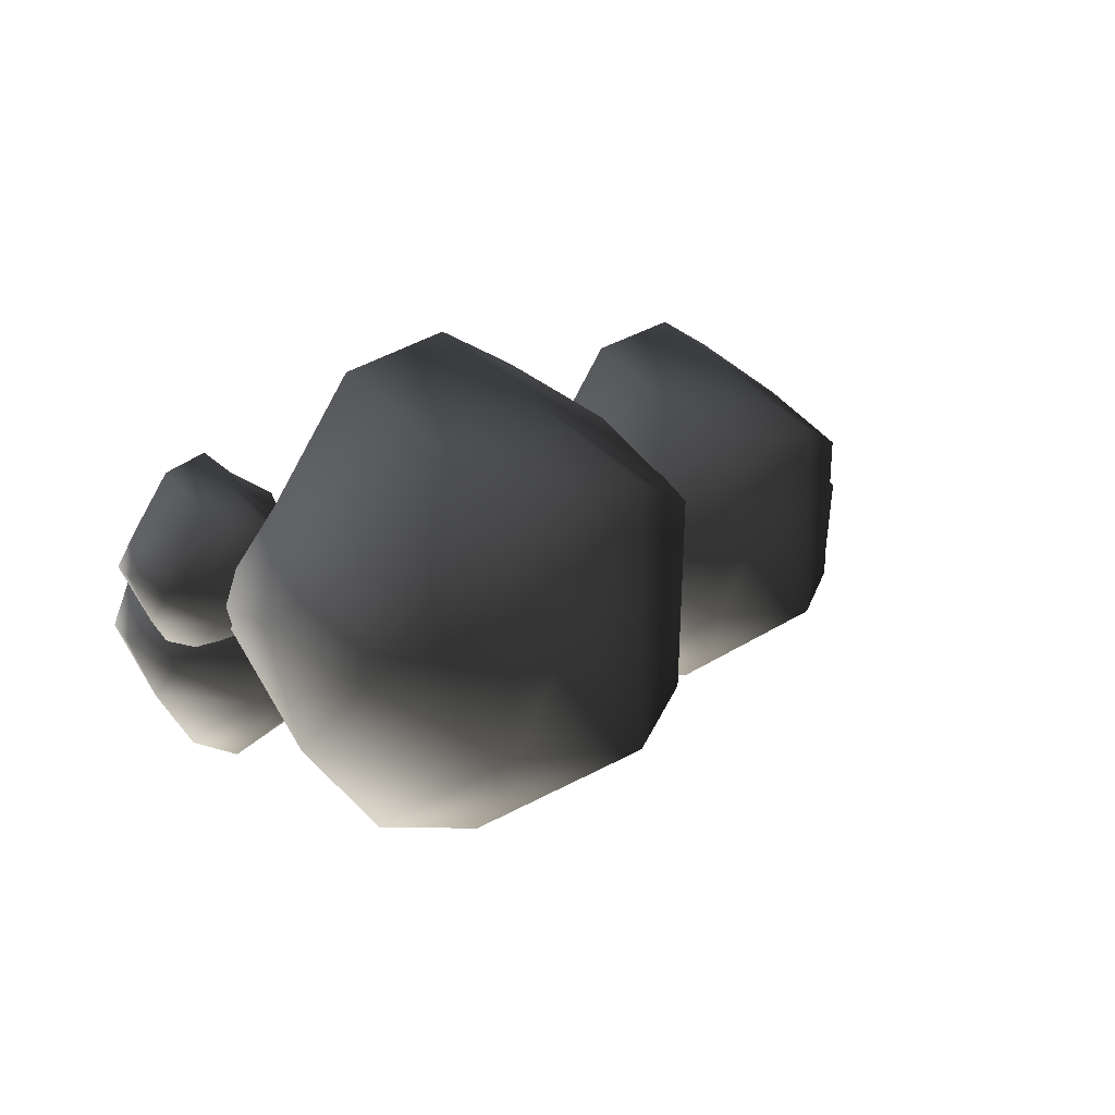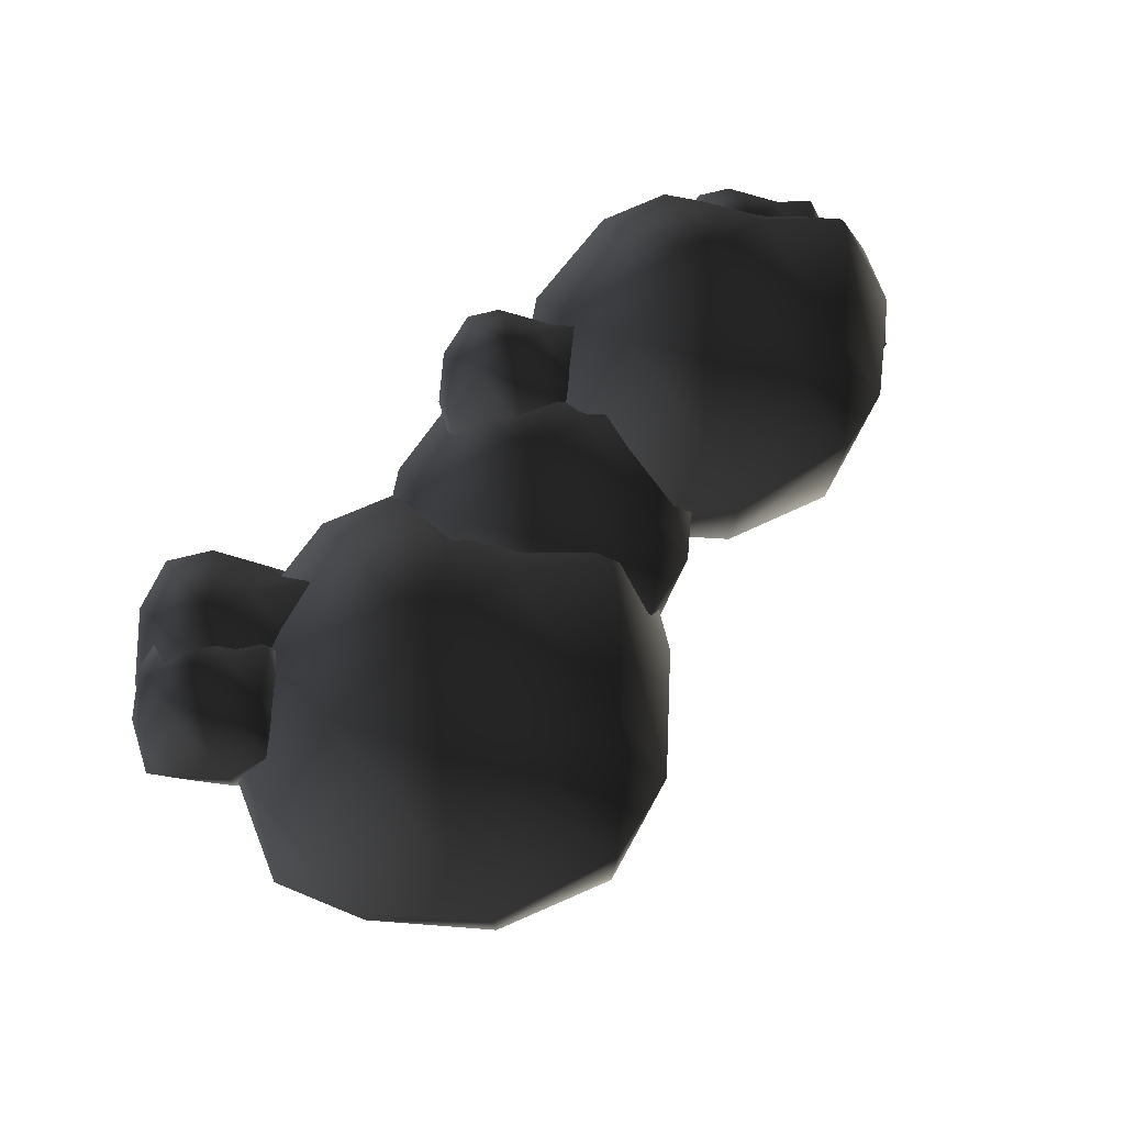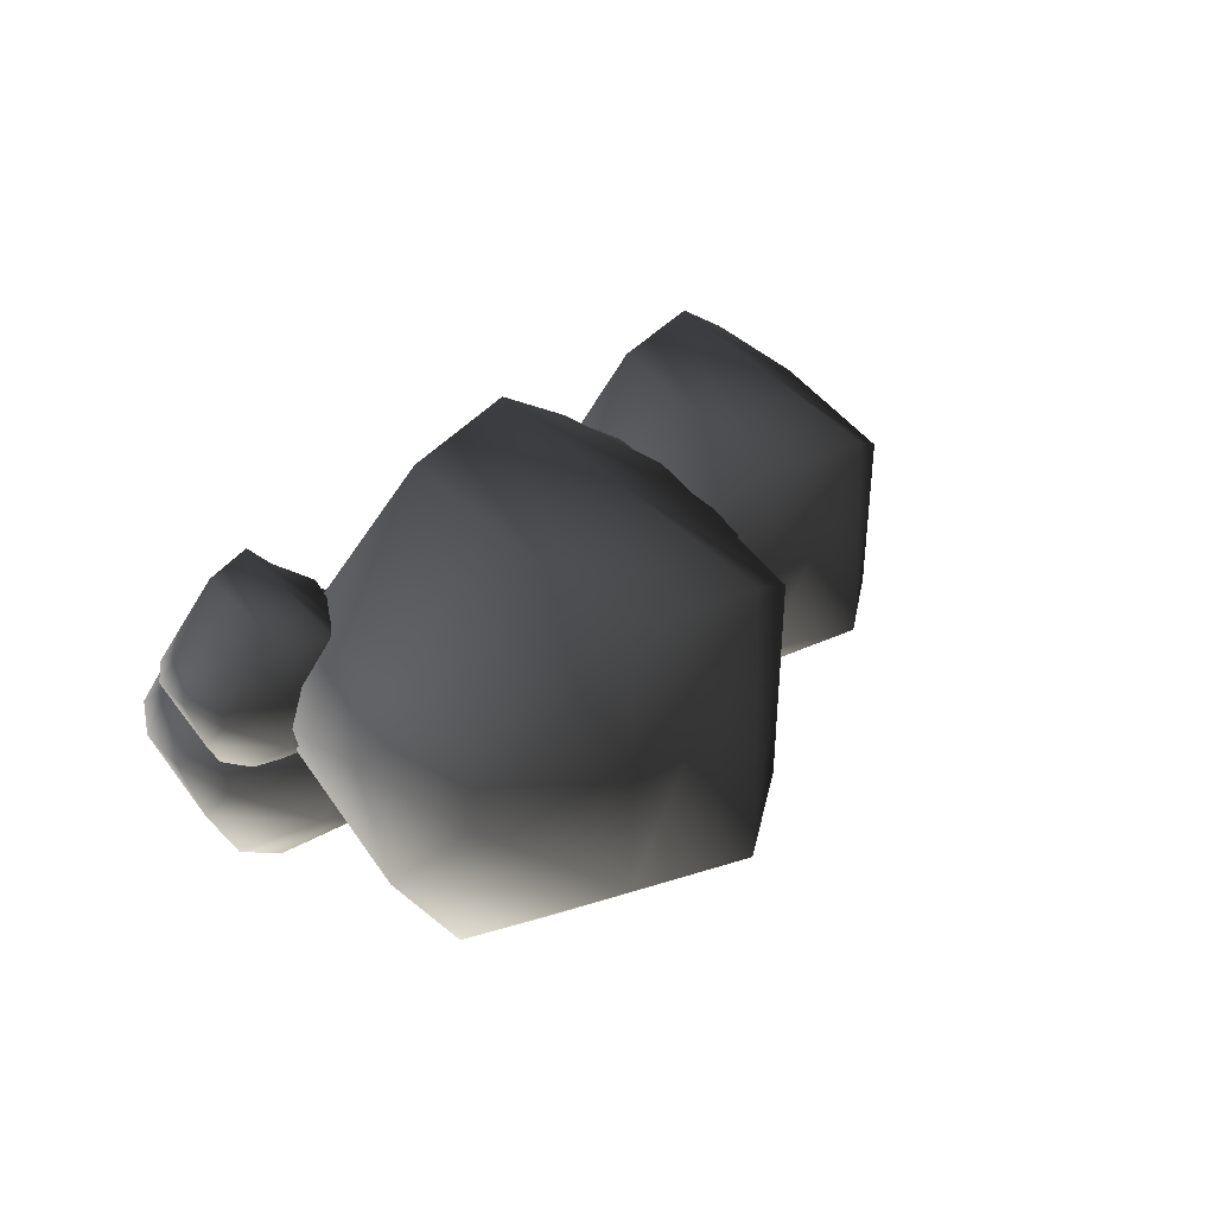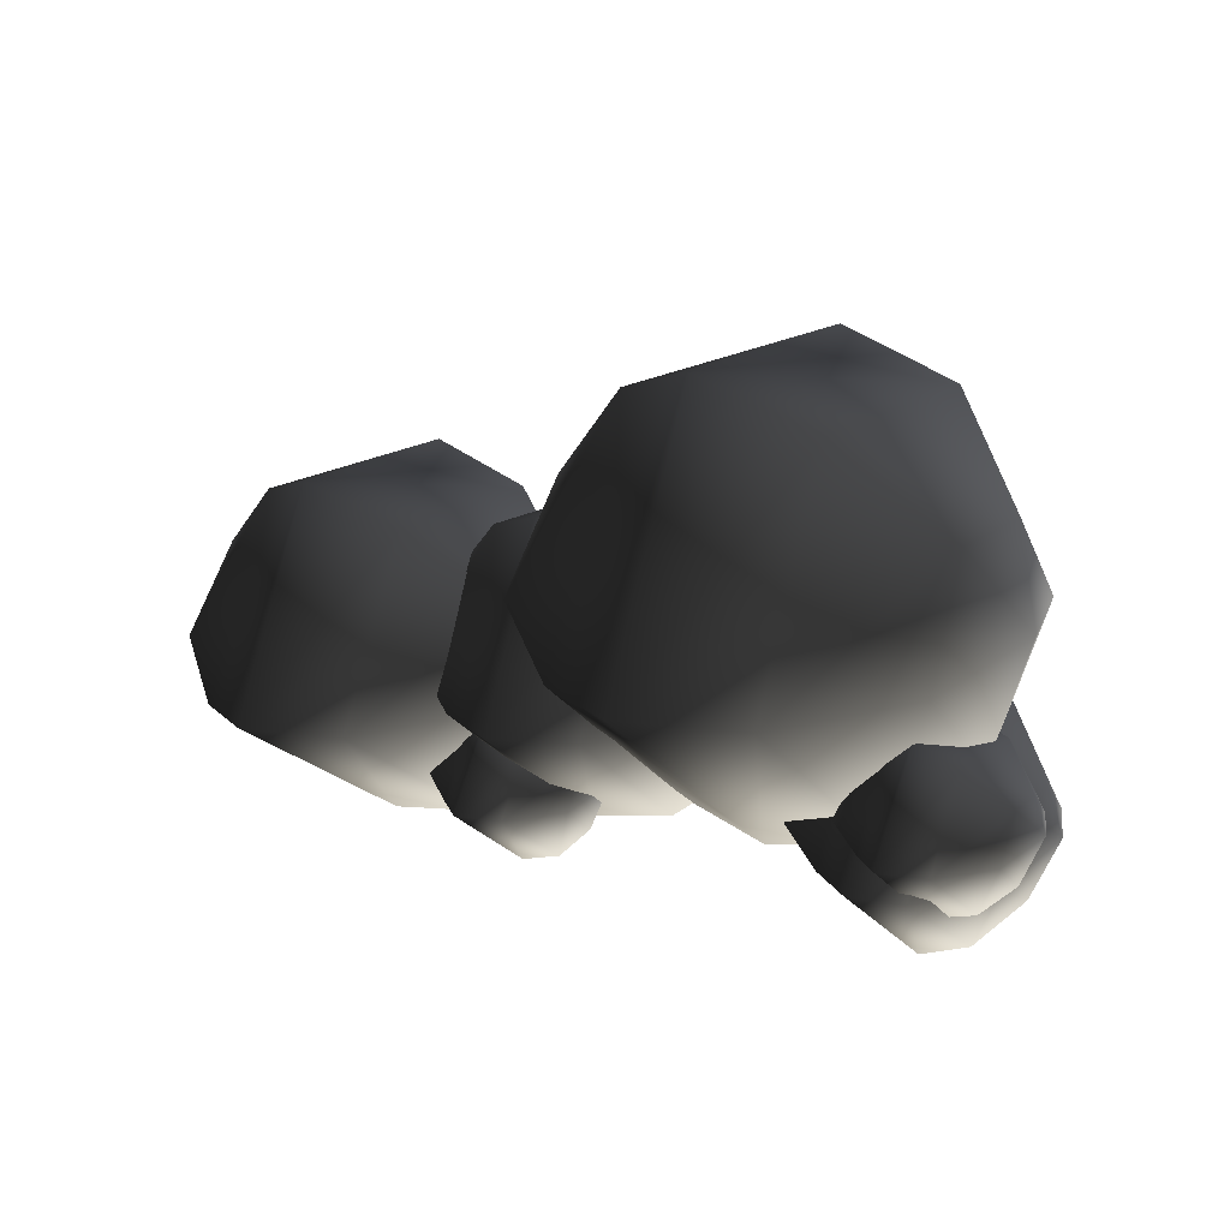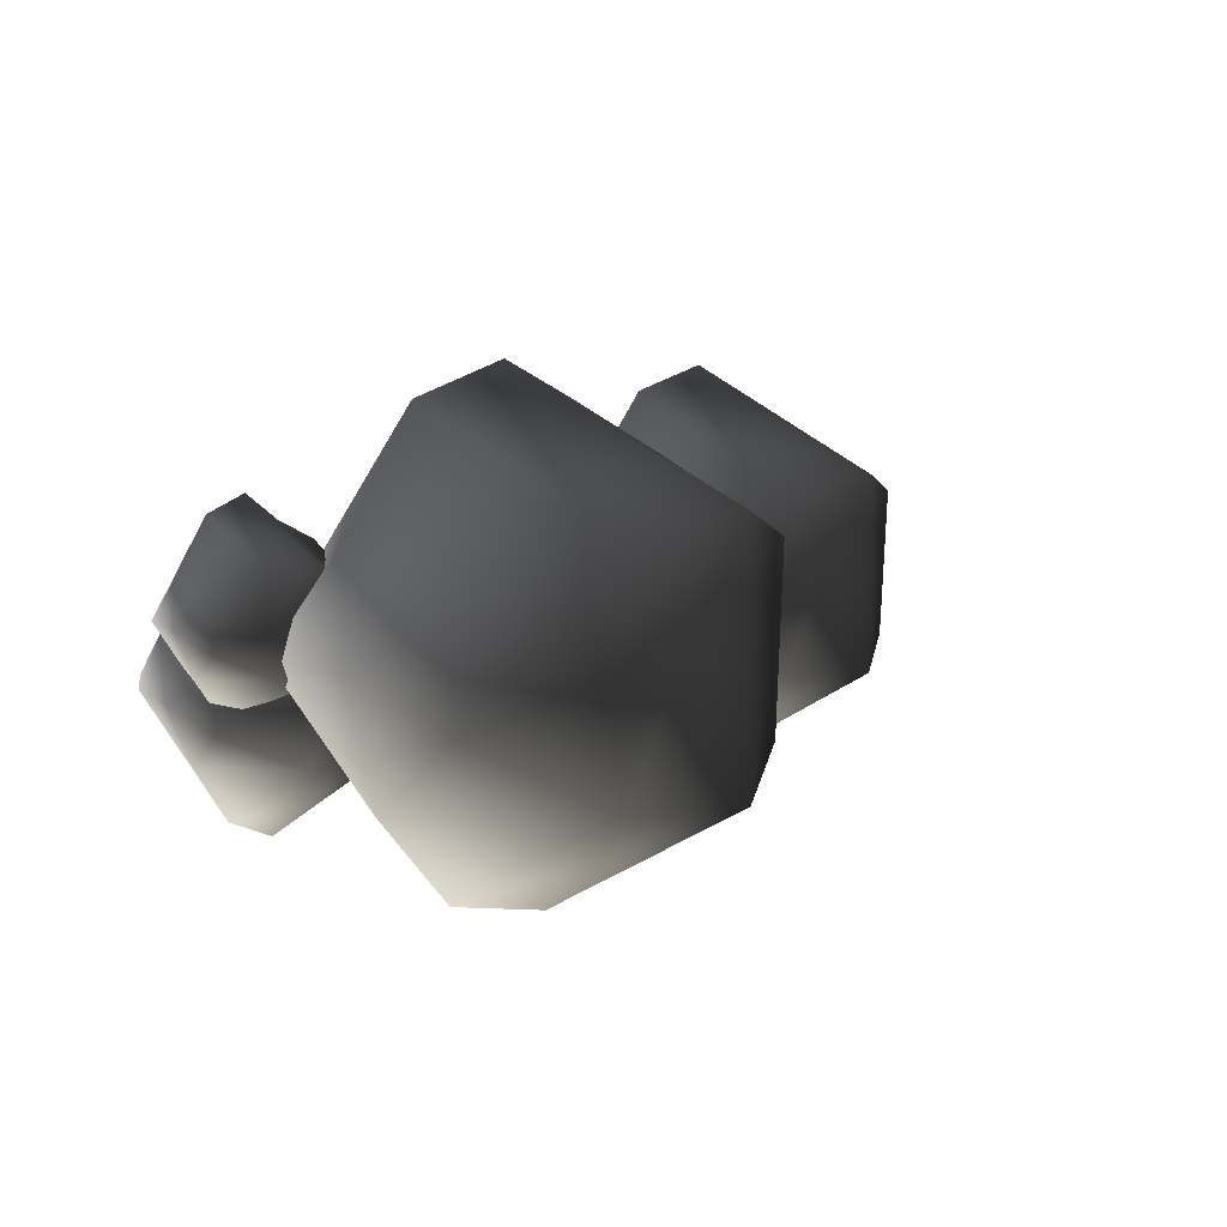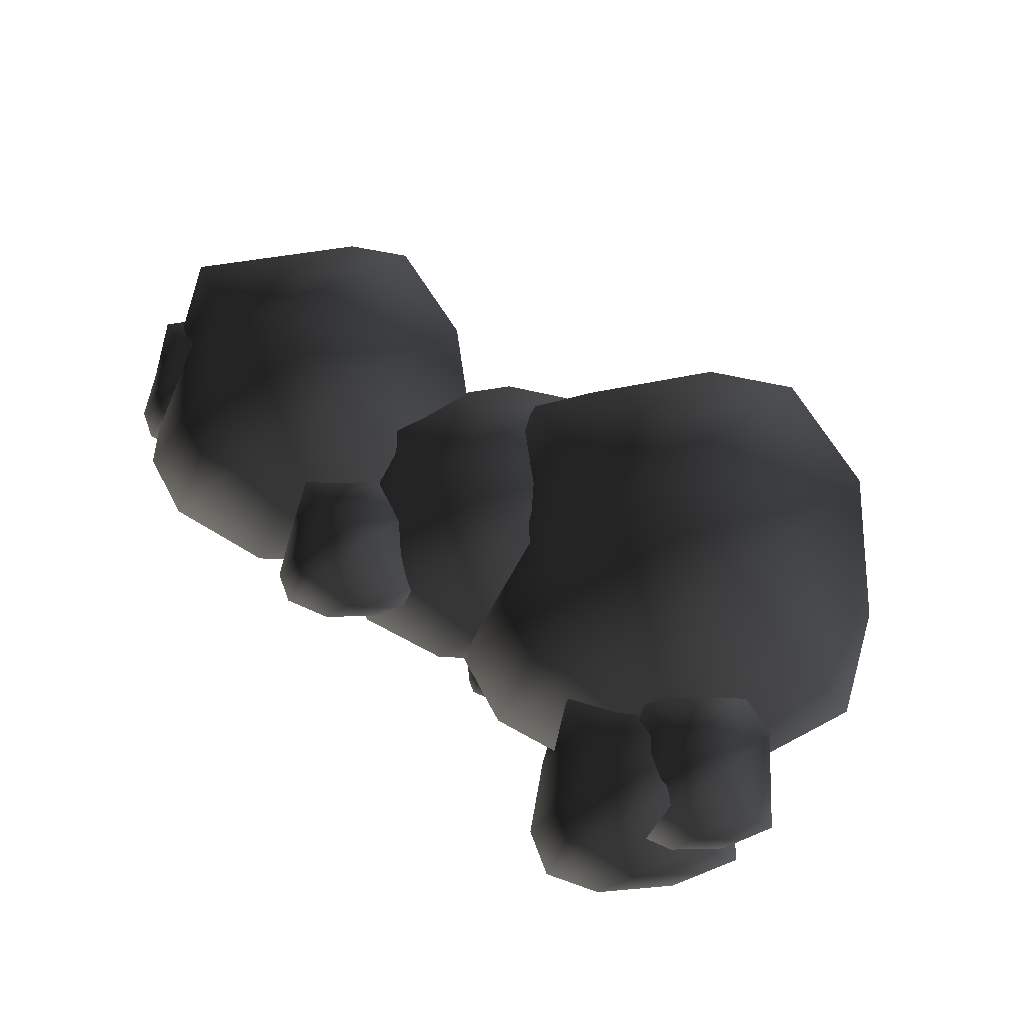
<metadata>
{"format":"obj","ext":"obj","renderer":"f3d","projection":"perspective","resolution":1024,"background":"white","views":[{"elev":10.8,"azim":135.4,"up":"+Z"},{"elev":77.2,"azim":140.0,"up":"+Z"},{"elev":20.3,"azim":126.4,"up":"+Z"},{"elev":18.4,"azim":35.4,"up":"+Y"},{"elev":8.2,"azim":128.4,"up":"+Z"},{"elev":60.9,"azim":43.6,"up":"+Z"}]}
</metadata>
<code>
o 2235
v -19 98 -9
v -14 96 -6
v -14 108 -12
v -19 102 -14
v -21 99 -17
v -18 93 -17
v -14 87 -17
v -10 96 -3
v -10 109 -11
v -10 109 -23
v -14 107 -21
v -18 102 -20
v -19 98 -26
v -15 98 -29
v -10 85 -17
v -4 96 -5
v -4 107 -11
v -4 107 -23
v -10 98 -31
v -4 87 -17
v 1 96 -12
v 1 102 -15
v 1 102 -20
v 1 99 -23
v -4 98 -29
v 1 92 -17
v 4 99 -17
v 13 100 -23
v 15 100 -22
v 15 105 -25
v 13 102 -26
v 11 101 -26
v 13 99 -26
v 15 97 -26
v 17 100 -21
v 17 105 -24
v 17 105 -29
v 15 104 -28
v 13 102 -27
v 13 100 -30
v 15 100 -31
v 17 96 -26
v 20 100 -22
v 20 104 -24
v 20 104 -29
v 17 100 -32
v 20 97 -26
v 23 100 -25
v 23 102 -26
v 23 102 -27
v 23 101 -29
v 20 100 -31
v 23 99 -26
v 25 101 -26
v 41 106 -9
v 46 104 -6
v 46 116 -12
v 41 110 -14
v 39 107 -17
v 42 101 -17
v 46 95 -17
v 50 104 -3
v 50 117 -11
v 50 117 -23
v 46 115 -21
v 42 110 -20
v 41 106 -26
v 45 106 -29
v 50 93 -17
v 56 104 -5
v 56 115 -11
v 56 115 -23
v 50 106 -31
v 56 95 -17
v 61 104 -12
v 61 110 -15
v 61 110 -20
v 61 107 -23
v 56 106 -29
v 61 100 -17
v 64 107 -17
v 0 127 -1
v 12 121 7
v 12 153 -8
v 0 140 -12
v -6 129 -20
v 1 115 -20
v 12 98 -21
v 24 121 12
v 24 157 -4
v 24 157 -37
v 12 152 -32
v 1 140 -26
v 0 127 -42
v 11 127 -50
v 24 94 -22
v 41 122 8
v 41 152 -5
v 41 152 -36
v 24 127 -54
v 41 98 -22
v 54 124 -7
v 54 140 -13
v 54 140 -27
v 54 128 -37
v 41 127 -50
v 54 111 -21
v 60 129 -20
v -19 114 -7
v -10 110 -2
v -10 132 -12
v -19 123 -15
v -24 115 -20
v -18 106 -20
v -10 95 -20
v -1 110 2
v -1 135 -9
v -1 135 -31
v -10 131 -28
v -18 123 -24
v -19 114 -35
v -11 114 -40
v -1 92 -21
v 11 111 -1
v 11 131 -10
v 11 131 -31
v -1 114 -43
v 11 95 -21
v 21 112 -12
v 21 123 -16
v 21 123 -24
v 21 115 -31
v 11 114 -40
v 21 103 -20
v 25 115 -20
v -55 111 -3
v -44 106 5
v -44 132 -8
v -55 122 -12
v -60 113 -19
v -54 101 -19
v -44 88 -20
v -35 106 9
v -35 135 -5
v -35 135 -32
v -44 131 -28
v -54 122 -23
v -55 111 -36
v -45 111 -43
v -35 85 -21
v -20 107 6
v -20 131 -6
v -20 131 -31
v -35 111 -46
v -20 88 -21
v -8 109 -8
v -8 122 -13
v -8 122 -24
v -8 112 -32
v -20 111 -43
v -8 98 -20
v -3 113 -19
v -57 104 -13
v -52 102 -10
v -52 114 -16
v -57 108 -18
v -59 105 -21
v -56 99 -21
v -52 93 -21
v -48 102 -7
v -48 115 -15
v -48 115 -27
v -52 113 -25
v -56 108 -24
v -57 104 -30
v -53 104 -33
v -48 91 -21
v -42 102 -9
v -42 113 -15
v -42 113 -27
v -48 104 -35
v -42 93 -21
v -37 102 -16
v -37 108 -19
v -37 108 -24
v -37 105 -27
v -42 104 -33
v -37 98 -21
v -34 105 -21
v -57 116 -13
v -52 114 -10
v -52 126 -16
v -57 120 -18
v -59 117 -21
v -56 111 -21
v -52 105 -21
v -48 114 -7
v -48 127 -15
v -48 127 -27
v -52 125 -25
v -56 120 -24
v -57 116 -30
v -53 116 -33
v -48 103 -21
v -42 114 -9
v -42 125 -15
v -42 125 -27
v -48 116 -35
v -42 105 -21
v -37 114 -16
v -37 120 -19
v -37 120 -24
v -37 117 -27
v -42 116 -33
v -37 110 -21
v -34 117 -21
v 31 101 -15
v 38 98 -11
v 38 116 -19
v 31 108 -20
v 28 103 -26
v 32 95 -26
v 38 86 -26
v 44 98 -7
v 44 118 -18
v 44 118 -34
v 38 115 -31
v 32 107 -30
v 31 101 -38
v 36 101 -42
v 44 83 -26
v 51 98 -9
v 51 115 -18
v 51 115 -34
v 44 101 -45
v 51 86 -26
v 58 98 -19
v 58 107 -23
v 58 107 -30
v 58 103 -34
v 51 101 -42
v 58 94 -26
v 62 103 -26
f 1 2 3
f 1 3 4
f 1 4 5
f 1 5 6
f 1 6 2
f 2 6 7
f 2 7 8
f 2 8 3
f 3 8 9
f 3 9 10
f 3 10 11
f 3 11 4
f 4 11 12
f 4 12 5
f 5 12 13
f 5 13 6
f 6 13 7
f 7 13 14
f 7 14 15
f 7 15 8
f 8 15 16
f 8 16 17
f 8 17 9
f 9 17 18
f 9 18 10
f 10 18 19
f 10 19 11
f 11 19 14
f 11 14 12
f 12 14 13
f 15 14 19
f 15 19 20
f 15 20 16
f 16 20 21
f 16 21 22
f 16 22 17
f 17 22 23
f 17 23 18
f 18 23 24
f 18 24 25
f 18 25 19
f 19 25 20
f 20 25 26
f 20 26 21
f 21 26 27
f 21 27 22
f 22 27 23
f 23 27 24
f 24 27 26
f 24 26 25
f 28 29 30
f 28 30 31
f 28 31 32
f 28 32 33
f 28 33 29
f 29 33 34
f 29 34 35
f 29 35 30
f 30 35 36
f 30 36 37
f 30 37 38
f 30 38 31
f 31 38 39
f 31 39 32
f 32 39 40
f 32 40 33
f 33 40 34
f 34 40 41
f 34 41 42
f 34 42 35
f 35 42 43
f 35 43 44
f 35 44 36
f 36 44 45
f 36 45 37
f 37 45 46
f 37 46 38
f 38 46 41
f 38 41 39
f 39 41 40
f 42 41 46
f 42 46 47
f 42 47 43
f 43 47 48
f 43 48 49
f 43 49 44
f 44 49 50
f 44 50 45
f 45 50 51
f 45 51 52
f 45 52 46
f 46 52 47
f 47 52 53
f 47 53 48
f 48 53 54
f 48 54 49
f 49 54 50
f 50 54 51
f 51 54 53
f 51 53 52
f 55 56 57
f 55 57 58
f 55 58 59
f 55 59 60
f 55 60 56
f 56 60 61
f 56 61 62
f 56 62 57
f 57 62 63
f 57 63 64
f 57 64 65
f 57 65 58
f 58 65 66
f 58 66 59
f 59 66 67
f 59 67 60
f 60 67 61
f 61 67 68
f 61 68 69
f 61 69 62
f 62 69 70
f 62 70 71
f 62 71 63
f 63 71 72
f 63 72 64
f 64 72 73
f 64 73 65
f 65 73 68
f 65 68 66
f 66 68 67
f 69 68 73
f 69 73 74
f 69 74 70
f 70 74 75
f 70 75 76
f 70 76 71
f 71 76 77
f 71 77 72
f 72 77 78
f 72 78 79
f 72 79 73
f 73 79 74
f 74 79 80
f 74 80 75
f 75 80 81
f 75 81 76
f 76 81 77
f 77 81 78
f 78 81 80
f 78 80 79
f 82 83 84
f 82 84 85
f 82 85 86
f 82 86 87
f 82 87 83
f 83 87 88
f 83 88 89
f 83 89 84
f 84 89 90
f 84 90 91
f 84 91 92
f 84 92 85
f 85 92 93
f 85 93 86
f 86 93 94
f 86 94 87
f 87 94 88
f 88 94 95
f 88 95 96
f 88 96 89
f 89 96 97
f 89 97 98
f 89 98 90
f 90 98 99
f 90 99 91
f 91 99 100
f 91 100 92
f 92 100 95
f 92 95 93
f 93 95 94
f 96 95 100
f 96 100 101
f 96 101 97
f 97 101 102
f 97 102 103
f 97 103 98
f 98 103 104
f 98 104 99
f 99 104 105
f 99 105 106
f 99 106 100
f 100 106 101
f 101 106 107
f 101 107 102
f 102 107 108
f 102 108 103
f 103 108 104
f 104 108 105
f 105 108 107
f 105 107 106
f 109 110 111
f 109 111 112
f 109 112 113
f 109 113 114
f 109 114 110
f 110 114 115
f 110 115 116
f 110 116 111
f 111 116 117
f 111 117 118
f 111 118 119
f 111 119 112
f 112 119 120
f 112 120 113
f 113 120 121
f 113 121 114
f 114 121 115
f 115 121 122
f 115 122 123
f 115 123 116
f 116 123 124
f 116 124 125
f 116 125 117
f 117 125 126
f 117 126 118
f 118 126 127
f 118 127 119
f 119 127 122
f 119 122 120
f 120 122 121
f 123 122 127
f 123 127 128
f 123 128 124
f 124 128 129
f 124 129 130
f 124 130 125
f 125 130 131
f 125 131 126
f 126 131 132
f 126 132 133
f 126 133 127
f 127 133 128
f 128 133 134
f 128 134 129
f 129 134 135
f 129 135 130
f 130 135 131
f 131 135 132
f 132 135 134
f 132 134 133
f 136 137 138
f 136 138 139
f 136 139 140
f 136 140 141
f 136 141 137
f 137 141 142
f 137 142 143
f 137 143 138
f 138 143 144
f 138 144 145
f 138 145 146
f 138 146 139
f 139 146 147
f 139 147 140
f 140 147 148
f 140 148 141
f 141 148 142
f 142 148 149
f 142 149 150
f 142 150 143
f 143 150 151
f 143 151 152
f 143 152 144
f 144 152 153
f 144 153 145
f 145 153 154
f 145 154 146
f 146 154 149
f 146 149 147
f 147 149 148
f 150 149 154
f 150 154 155
f 150 155 151
f 151 155 156
f 151 156 157
f 151 157 152
f 152 157 158
f 152 158 153
f 153 158 159
f 153 159 160
f 153 160 154
f 154 160 155
f 155 160 161
f 155 161 156
f 156 161 162
f 156 162 157
f 157 162 158
f 158 162 159
f 159 162 161
f 159 161 160
f 163 164 165
f 163 165 166
f 163 166 167
f 163 167 168
f 163 168 164
f 164 168 169
f 164 169 170
f 164 170 165
f 165 170 171
f 165 171 172
f 165 172 173
f 165 173 166
f 166 173 174
f 166 174 167
f 167 174 175
f 167 175 168
f 168 175 169
f 169 175 176
f 169 176 177
f 169 177 170
f 170 177 178
f 170 178 179
f 170 179 171
f 171 179 180
f 171 180 172
f 172 180 181
f 172 181 173
f 173 181 176
f 173 176 174
f 174 176 175
f 177 176 181
f 177 181 182
f 177 182 178
f 178 182 183
f 178 183 184
f 178 184 179
f 179 184 185
f 179 185 180
f 180 185 186
f 180 186 187
f 180 187 181
f 181 187 182
f 182 187 188
f 182 188 183
f 183 188 189
f 183 189 184
f 184 189 185
f 185 189 186
f 186 189 188
f 186 188 187
f 190 191 192
f 190 192 193
f 190 193 194
f 190 194 195
f 190 195 191
f 191 195 196
f 191 196 197
f 191 197 192
f 192 197 198
f 192 198 199
f 192 199 200
f 192 200 193
f 193 200 201
f 193 201 194
f 194 201 202
f 194 202 195
f 195 202 196
f 196 202 203
f 196 203 204
f 196 204 197
f 197 204 205
f 197 205 206
f 197 206 198
f 198 206 207
f 198 207 199
f 199 207 208
f 199 208 200
f 200 208 203
f 200 203 201
f 201 203 202
f 204 203 208
f 204 208 209
f 204 209 205
f 205 209 210
f 205 210 211
f 205 211 206
f 206 211 212
f 206 212 207
f 207 212 213
f 207 213 214
f 207 214 208
f 208 214 209
f 209 214 215
f 209 215 210
f 210 215 216
f 210 216 211
f 211 216 212
f 212 216 213
f 213 216 215
f 213 215 214
f 217 218 219
f 217 219 220
f 217 220 221
f 217 221 222
f 217 222 218
f 218 222 223
f 218 223 224
f 218 224 219
f 219 224 225
f 219 225 226
f 219 226 227
f 219 227 220
f 220 227 228
f 220 228 221
f 221 228 229
f 221 229 222
f 222 229 223
f 223 229 230
f 223 230 231
f 223 231 224
f 224 231 232
f 224 232 233
f 224 233 225
f 225 233 234
f 225 234 226
f 226 234 235
f 226 235 227
f 227 235 230
f 227 230 228
f 228 230 229
f 231 230 235
f 231 235 236
f 231 236 232
f 232 236 237
f 232 237 238
f 232 238 233
f 233 238 239
f 233 239 234
f 234 239 240
f 234 240 241
f 234 241 235
f 235 241 236
f 236 241 242
f 236 242 237
f 237 242 243
f 237 243 238
f 238 243 239
f 239 243 240
f 240 243 242
f 240 242 241

</code>
